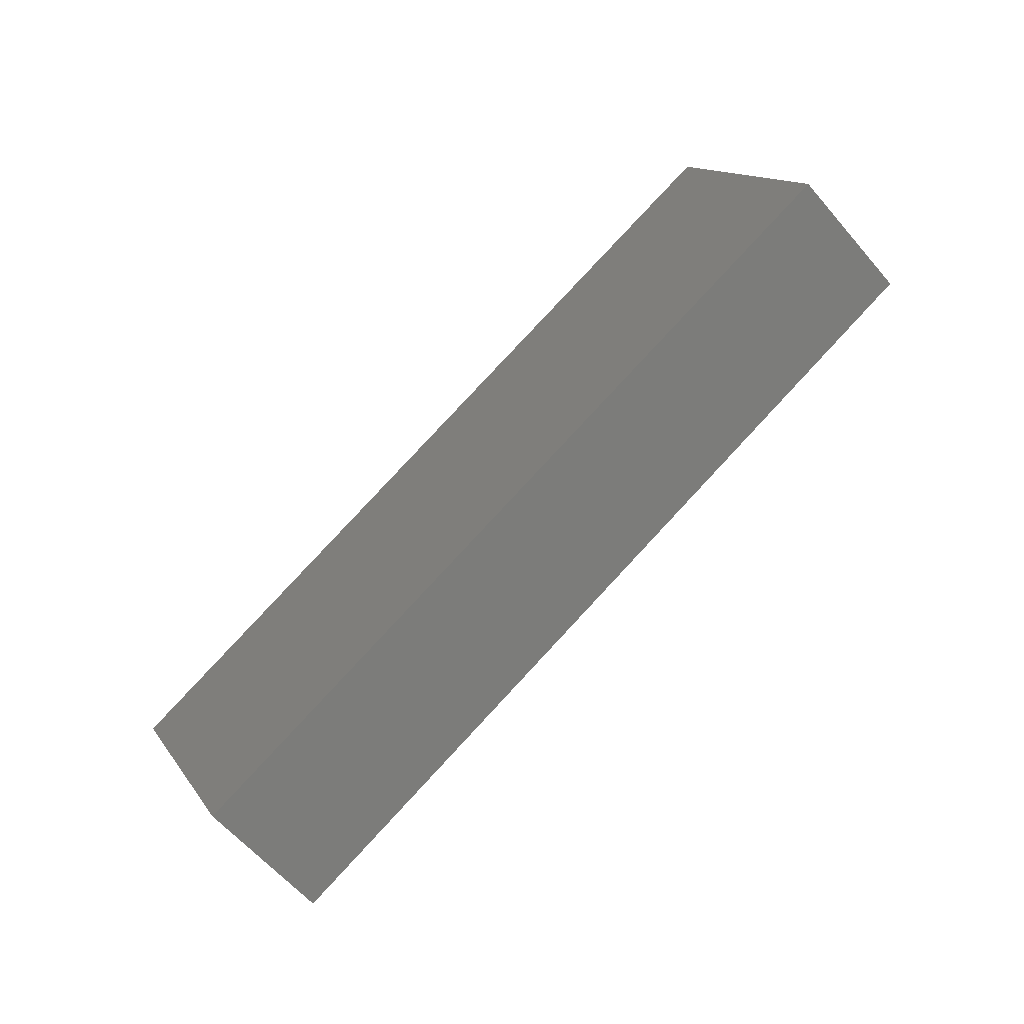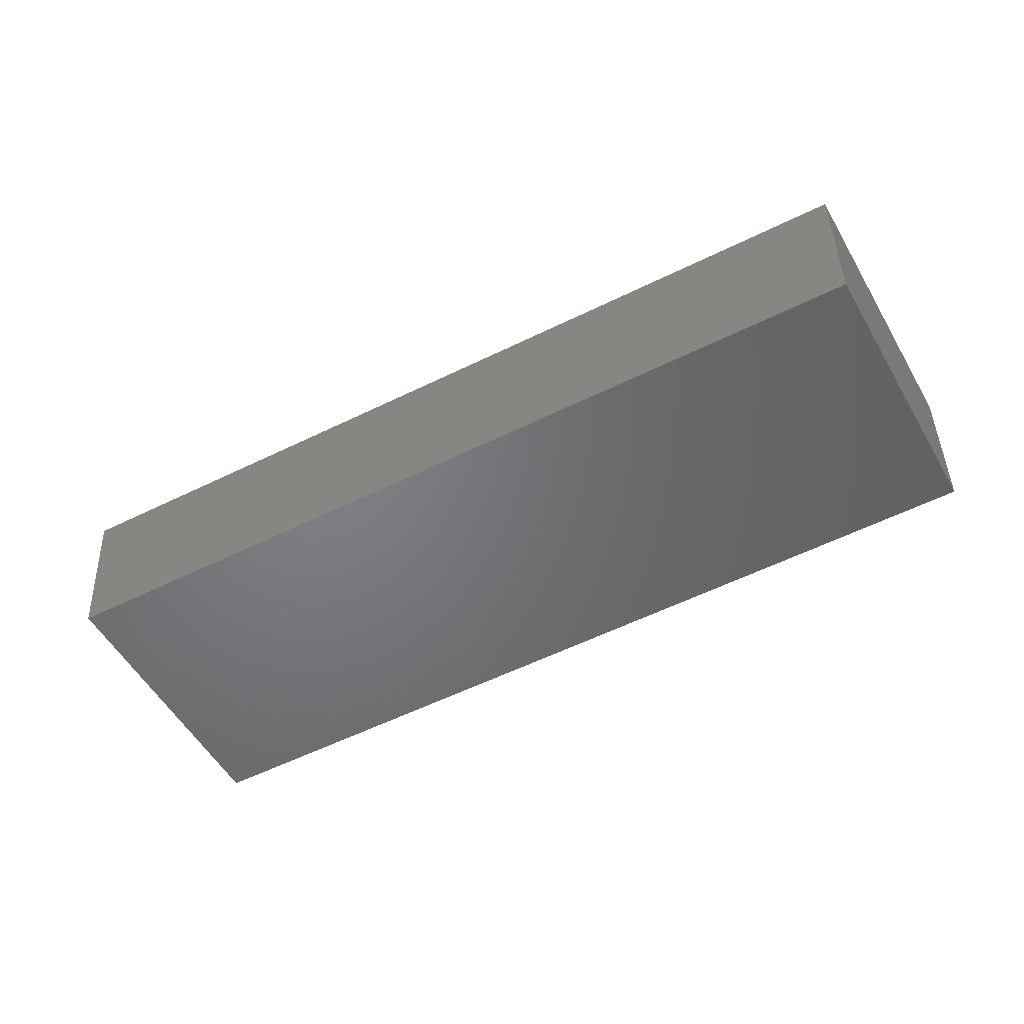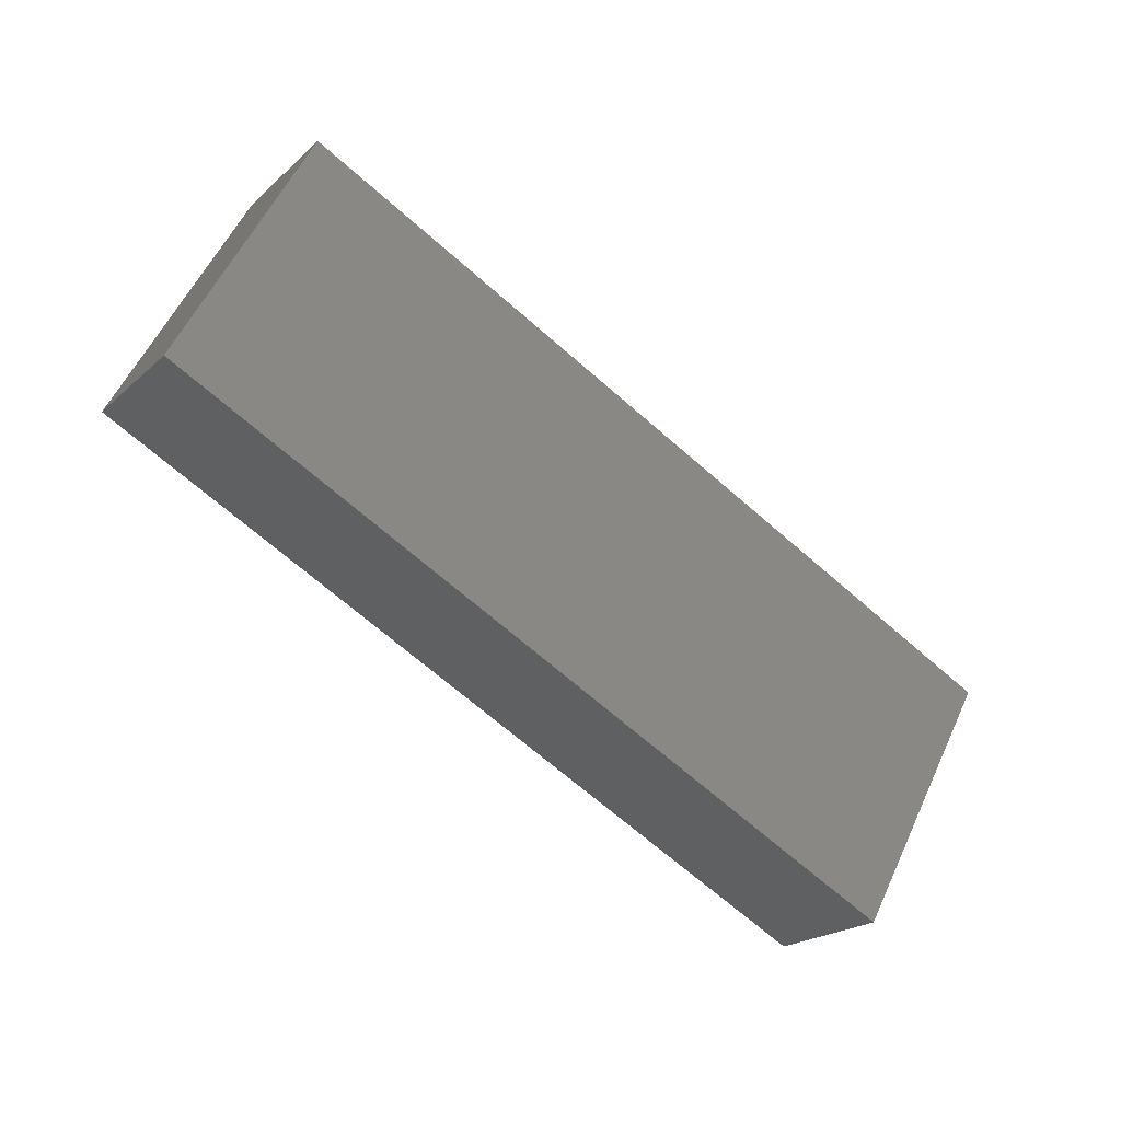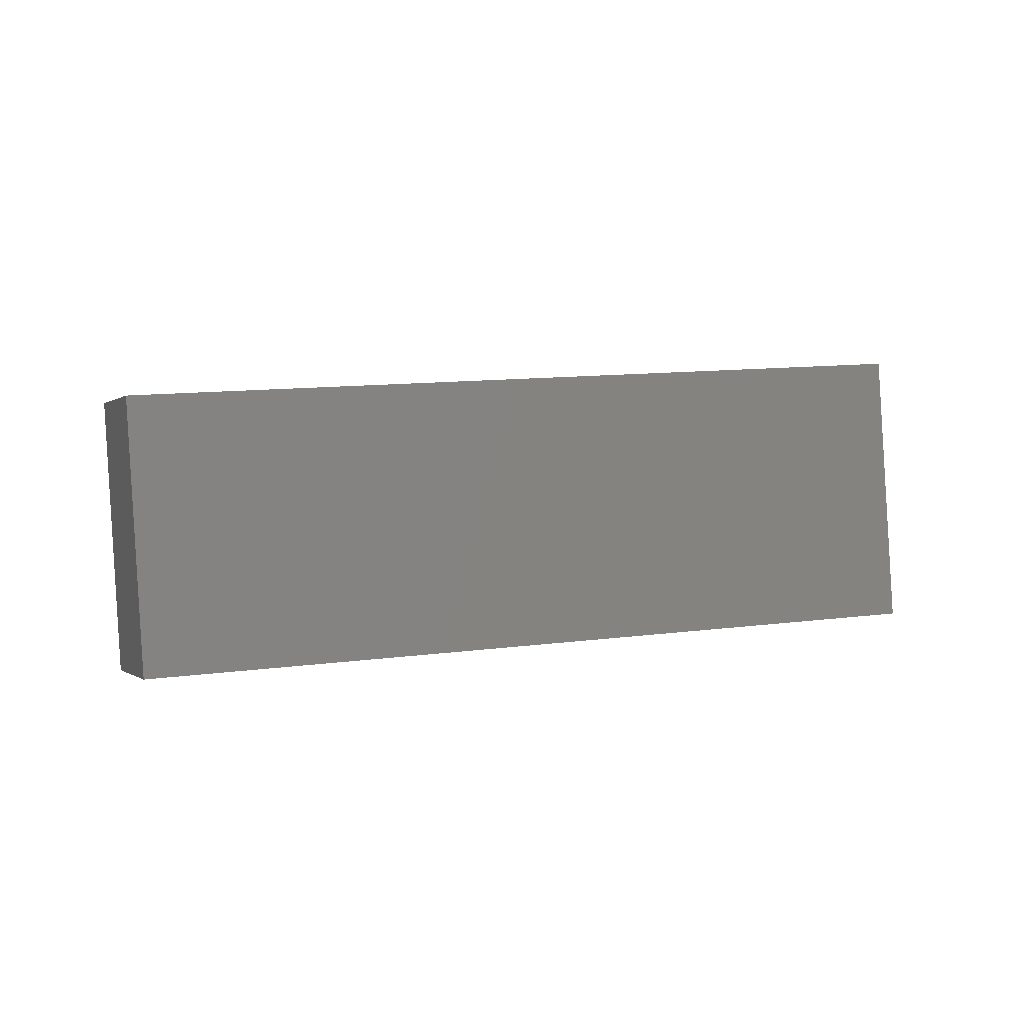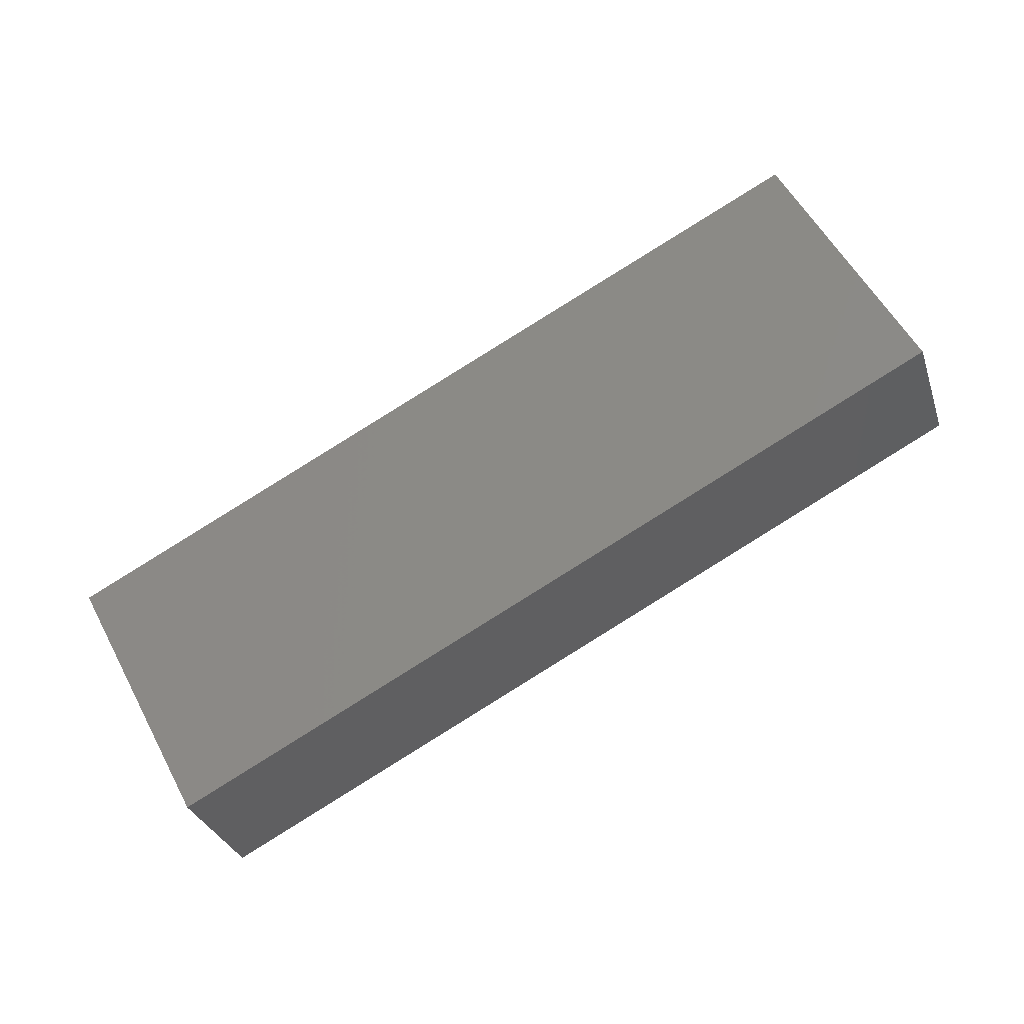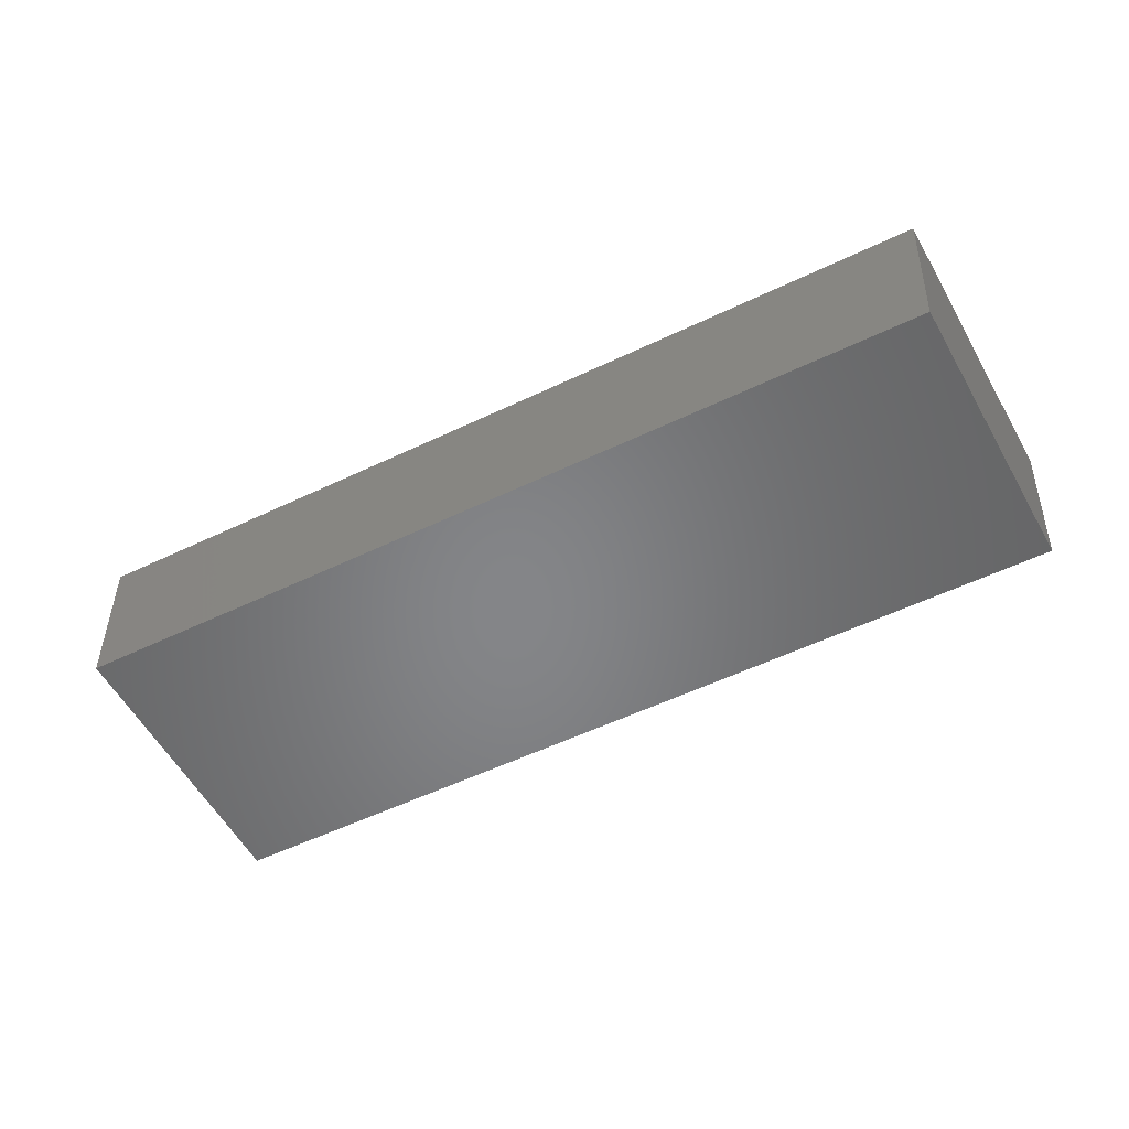
<metadata>
{"format":"stl","ext":"stl","renderer":"f3d","projection":"perspective","resolution":1024,"background":"white","views":[{"elev":-57.8,"azim":62.2,"up":"+Y"},{"elev":40.4,"azim":20.7,"up":"+Y"},{"elev":-21.2,"azim":170.5,"up":"+Y"},{"elev":-79.7,"azim":-150.0,"up":"+Z"},{"elev":-28.9,"azim":38.4,"up":"+Y"},{"elev":38.3,"azim":23.1,"up":"+Y"}]}
</metadata>
<code>
# stl→obj: 20 verts, 36 faces
v -19 -20.92 11.63
v -27.82 -3.27 14.89
v -15.62 3.778 9.762
v -6.797 -13.87 6.499
v -3.41 10.83 4.632
v 5.41 -6.826 1.368
v 8.797 17.87 -0.4985
v 17.62 0.2221 -3.762
v 21 24.92 -5.629
v 29.82 7.27 -8.892
v -15.22 -20.74 20.88
v -3.012 -13.69 15.75
v -11.83 3.958 19.02
v -24.04 -3.089 24.15
v 9.195 -6.645 10.62
v 0.3755 11.01 13.89
v 21.4 0.4023 5.492
v 12.58 18.05 8.756
v 33.61 7.45 0.3618
v 24.79 25.1 3.625
f 1 2 3
f 3 4 1
f 4 3 5
f 5 6 4
f 6 5 7
f 7 8 6
f 8 7 9
f 9 10 8
f 11 12 13
f 13 14 11
f 12 15 16
f 16 13 12
f 15 17 18
f 18 16 15
f 17 19 20
f 20 18 17
f 1 4 12
f 12 11 1
f 4 6 15
f 15 12 4
f 6 8 17
f 17 15 6
f 8 10 19
f 19 17 8
f 10 9 20
f 20 19 10
f 9 7 18
f 18 20 9
f 7 5 16
f 16 18 7
f 5 3 13
f 13 16 5
f 3 2 14
f 14 13 3
f 2 1 11
f 11 14 2

</code>
